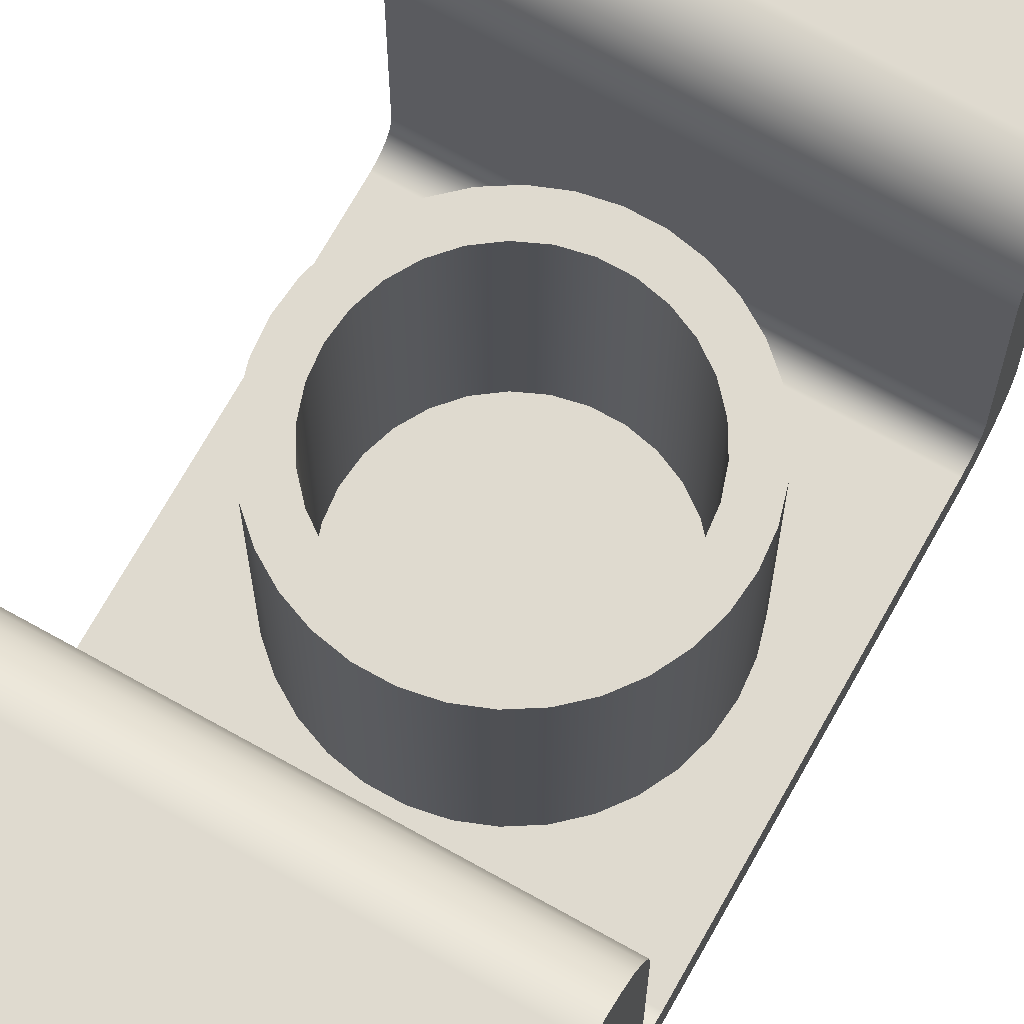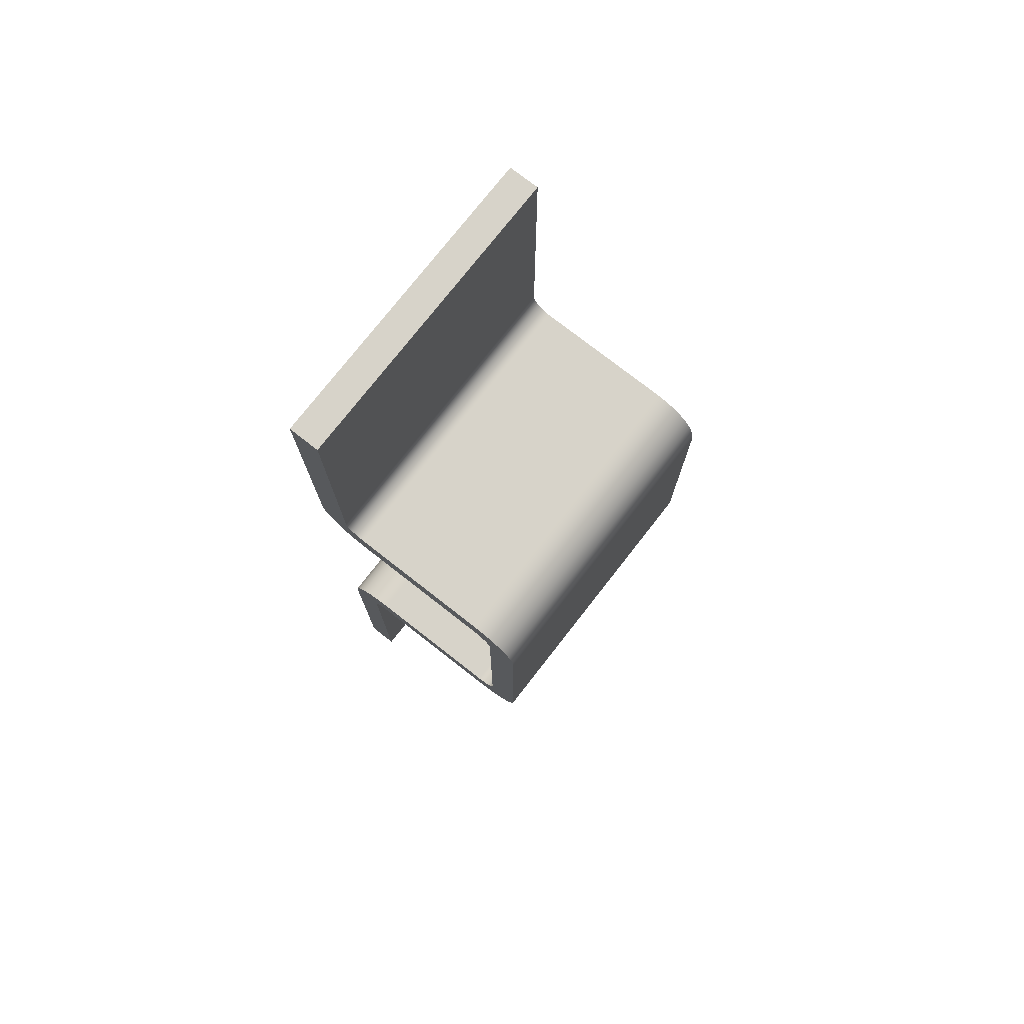
<metadata>
{"format":"obj","ext":"obj","renderer":"f3d","projection":"perspective","resolution":1024,"background":"white","views":[{"elev":70.9,"azim":-150.8,"up":"+Y"},{"elev":76.2,"azim":-52.0,"up":"+Z"}]}
</metadata>
<code>
v 8.75 -20.8 -1.072e-15
v 8.559 -20.8 1.819
v 7.994 -20.8 3.559
v 7.079 -20.8 5.143
v 5.855 -20.8 6.503
v 4.375 -20.8 7.578
v 2.704 -20.8 8.322
v 0.9146 -20.8 8.702
v -0.9146 -20.8 8.702
v -2.704 -20.8 8.322
v -4.375 -20.8 7.578
v -5.855 -20.8 6.503
v -7.079 -20.8 5.143
v -7.994 -20.8 3.559
v -8.559 -20.8 1.819
v -8.75 -20.8 0
v -8.559 -20.8 -1.819
v -7.994 -20.8 -3.559
v -7.079 -20.8 -5.143
v -5.855 -20.8 -6.503
v -4.375 -20.8 -7.578
v -2.704 -20.8 -8.322
v -0.9146 -20.8 -8.702
v 0.9146 -20.8 -8.702
v 2.704 -20.8 -8.322
v 4.375 -20.8 -7.578
v 5.855 -20.8 -6.503
v 7.079 -20.8 -5.143
v 7.994 -20.8 -3.559
v 8.559 -20.8 -1.819
v 8.75 -3.3 -1.072e-15
v 8.559 -3.3 -1.819
v 7.994 -3.3 -3.559
v 7.079 -3.3 -5.143
v 5.855 -3.3 -6.503
v 4.375 -3.3 -7.578
v 2.704 -3.3 -8.322
v 0.9146 -3.3 -8.702
v -0.9146 -3.3 -8.702
v -2.704 -3.3 -8.322
v -4.375 -3.3 -7.578
v -5.855 -3.3 -6.503
v -7.079 -3.3 -5.143
v -7.994 -3.3 -3.559
v -8.559 -3.3 -1.819
v -8.75 -3.3 0
v -8.559 -3.3 1.819
v -7.994 -3.3 3.559
v -7.079 -3.3 5.143
v -5.855 -3.3 6.503
v -4.375 -3.3 7.578
v -2.704 -3.3 8.322
v -0.9146 -3.3 8.702
v 0.9146 -3.3 8.702
v 2.704 -3.3 8.322
v 4.375 -3.3 7.578
v 5.855 -3.3 6.503
v 7.079 -3.3 5.143
v 7.994 -3.3 3.559
v 8.559 -3.3 1.819
v 8.75 -20.8 -1.072e-15
v 8.75 -3.3 -1.072e-15
v 8.75 -20.8 -1.072e-15
v 8.559 -20.8 -1.819
v 7.994 -20.8 -3.559
v 7.079 -20.8 -5.143
v 5.855 -20.8 -6.503
v 4.375 -20.8 -7.578
v 2.704 -20.8 -8.322
v 0.9146 -20.8 -8.702
v -0.9146 -20.8 -8.702
v -2.704 -20.8 -8.322
v -4.375 -20.8 -7.578
v -5.855 -20.8 -6.503
v -7.079 -20.8 -5.143
v -7.994 -20.8 -3.559
v -8.559 -20.8 -1.819
v -8.75 -20.8 0
v -8.559 -20.8 1.819
v -7.994 -20.8 3.559
v -7.079 -20.8 5.143
v -5.855 -20.8 6.503
v -4.375 -20.8 7.578
v -2.704 -20.8 8.322
v -0.9146 -20.8 8.702
v 0.9146 -20.8 8.702
v 2.704 -20.8 8.322
v 4.375 -20.8 7.578
v 5.855 -20.8 6.503
v 7.079 -20.8 5.143
v 7.994 -20.8 3.559
v 8.559 -20.8 1.819
v 11.25 -3.3 -1.378e-15
v 11.06 -3.3 2.067
v 10.49 -3.3 4.064
v 9.565 -3.3 5.922
v 8.314 -3.3 7.579
v 6.78 -3.3 8.978
v 5.015 -3.3 10.07
v 3.079 -3.3 10.82
v 1.038 -3.3 11.2
v -1.038 -3.3 11.2
v -3.079 -3.3 10.82
v -5.015 -3.3 10.07
v -6.78 -3.3 8.978
v -8.314 -3.3 7.579
v -9.565 -3.3 5.922
v -10.49 -3.3 4.064
v -11.06 -3.3 2.067
v -11.25 -3.3 0
v -11.06 -3.3 -2.067
v -10.49 -3.3 -4.064
v -9.565 -3.3 -5.922
v -8.314 -3.3 -7.579
v -6.78 -3.3 -8.978
v -5.015 -3.3 -10.07
v -3.079 -3.3 -10.82
v -1.038 -3.3 -11.2
v 1.038 -3.3 -11.2
v 3.079 -3.3 -10.82
v 5.015 -3.3 -10.07
v 6.78 -3.3 -8.978
v 8.314 -3.3 -7.579
v 9.565 -3.3 -5.922
v 10.49 -3.3 -4.064
v 11.06 -3.3 -2.067
v 11.25 -20.8 -1.378e-15
v 11.06 -20.8 -2.067
v 10.49 -20.8 -4.064
v 9.565 -20.8 -5.922
v 8.314 -20.8 -7.579
v 6.78 -20.8 -8.978
v 5.015 -20.8 -10.07
v 3.079 -20.8 -10.82
v 1.038 -20.8 -11.2
v -1.038 -20.8 -11.2
v -3.079 -20.8 -10.82
v -5.015 -20.8 -10.07
v -6.78 -20.8 -8.978
v -8.314 -20.8 -7.579
v -9.565 -20.8 -5.922
v -10.49 -20.8 -4.064
v -11.06 -20.8 -2.067
v -11.25 -20.8 0
v -11.06 -20.8 2.067
v -10.49 -20.8 4.064
v -9.565 -20.8 5.922
v -8.314 -20.8 7.579
v -6.78 -20.8 8.978
v -5.015 -20.8 10.07
v -3.079 -20.8 10.82
v -1.038 -20.8 11.2
v 1.038 -20.8 11.2
v 3.079 -20.8 10.82
v 5.015 -20.8 10.07
v 6.78 -20.8 8.978
v 8.314 -20.8 7.579
v 9.565 -20.8 5.922
v 10.49 -20.8 4.064
v 11.06 -20.8 2.067
v 11.25 -20.8 -1.378e-15
v 11.25 -3.3 -1.378e-15
v 8.75 -3.3 -1.072e-15
v 8.559 -3.3 1.819
v 7.994 -3.3 3.559
v 7.079 -3.3 5.143
v 5.855 -3.3 6.503
v 4.375 -3.3 7.578
v 2.704 -3.3 8.322
v 0.9146 -3.3 8.702
v -0.9146 -3.3 8.702
v -2.704 -3.3 8.322
v -4.375 -3.3 7.578
v -5.855 -3.3 6.503
v -7.079 -3.3 5.143
v -7.994 -3.3 3.559
v -8.559 -3.3 1.819
v -8.75 -3.3 0
v -8.559 -3.3 -1.819
v -7.994 -3.3 -3.559
v -7.079 -3.3 -5.143
v -5.855 -3.3 -6.503
v -4.375 -3.3 -7.578
v -2.704 -3.3 -8.322
v -0.9146 -3.3 -8.702
v 0.9146 -3.3 -8.702
v 2.704 -3.3 -8.322
v 4.375 -3.3 -7.578
v 5.855 -3.3 -6.503
v 7.079 -3.3 -5.143
v 7.994 -3.3 -3.559
v 8.559 -3.3 -1.819
v 11.25 -3.3 -1.378e-15
v 11.06 -3.3 -2.067
v 10.49 -3.3 -4.064
v 9.565 -3.3 -5.922
v 8.314 -3.3 -7.579
v 6.78 -3.3 -8.978
v 5.015 -3.3 -10.07
v 3.079 -3.3 -10.82
v 1.038 -3.3 -11.2
v -1.038 -3.3 -11.2
v -3.079 -3.3 -10.82
v -5.015 -3.3 -10.07
v -6.78 -3.3 -8.978
v -8.314 -3.3 -7.579
v -9.565 -3.3 -5.922
v -10.49 -3.3 -4.064
v -11.06 -3.3 -2.067
v -11.25 -3.3 0
v -11.06 -3.3 2.067
v -10.49 -3.3 4.064
v -9.565 -3.3 5.922
v -8.314 -3.3 7.579
v -6.78 -3.3 8.978
v -5.015 -3.3 10.07
v -3.079 -3.3 10.82
v -1.038 -3.3 11.2
v 1.038 -3.3 11.2
v 3.079 -3.3 10.82
v 5.015 -3.3 10.07
v 6.78 -3.3 8.978
v 8.314 -3.3 7.579
v 9.565 -3.3 5.922
v 10.49 -3.3 4.064
v 11.06 -3.3 2.067
v -15 -18.8 18.75
v -15 -5 18.75
v -15 -4.235 18.9
v -15 -3.586 19.34
v -15 -3.152 19.98
v -15 -3 20.75
v -15 -3 47.5
v -15 0 47.5
v -15 0 20.75
v -15 -0.1704 19.46
v -15 -0.6699 18.25
v -15 -1.464 17.21
v -15 -2.5 16.42
v -15 -3.706 15.92
v -15 -5 15.75
v -15 -18.8 15.75
v -15 -19.57 15.6
v -15 -20.21 15.16
v -15 -20.65 14.52
v -15 -20.8 13.75
v -15 -20.8 -13.75
v -15 -20.65 -14.52
v -15 -20.21 -15.16
v -15 -19.57 -15.6
v -15 -18.8 -15.75
v -15 -5 -15.75
v -15 -3.706 -15.92
v -15 -2.5 -16.42
v -15 -1.464 -17.21
v -15 -0.6699 -18.25
v -15 -0.1704 -19.46
v -15 0 -20.75
v -15 0 -47.5
v -15 -3 -47.5
v -15 -3 -20.75
v -15 -3.152 -19.98
v -15 -3.586 -19.34
v -15 -4.235 -18.9
v -15 -5 -18.75
v -15 -18.8 -18.75
v -15 -20.09 -18.58
v -15 -21.3 -18.08
v -15 -22.34 -17.29
v -15 -23.13 -16.25
v -15 -23.63 -15.04
v -15 -23.8 -13.75
v -15 -23.8 13.75
v -15 -23.63 15.04
v -15 -23.13 16.25
v -15 -22.34 17.29
v -15 -21.3 18.08
v -15 -20.09 18.58
v -15 -5 18.75
v 15 -5 18.75
v 15 -4.235 18.9
v 15 -3.586 19.34
v 15 -3.152 19.98
v 15 -3 20.75
v -15 -3 20.75
v -15 -3.152 19.98
v -15 -3.586 19.34
v -15 -4.235 18.9
v -15 -3 20.75
v 15 -3 20.75
v 15 -3 47.5
v -15 -3 47.5
v -15 -3 47.5
v 15 -3 47.5
v 15 0 47.5
v -15 0 47.5
v -15 0 47.5
v 15 0 47.5
v 15 0 20.75
v -15 0 20.75
v -15 0 20.75
v 15 0 20.75
v 15 -0.1704 19.46
v 15 -0.6699 18.25
v 15 -1.464 17.21
v 15 -2.5 16.42
v 15 -3.706 15.92
v 15 -5 15.75
v -15 -5 15.75
v -15 -3.706 15.92
v -15 -2.5 16.42
v -15 -1.464 17.21
v -15 -0.6699 18.25
v -15 -0.1704 19.46
v -15 -5 15.75
v 15 -5 15.75
v 15 -18.8 15.75
v -15 -18.8 15.75
v -15 -18.8 15.75
v 15 -18.8 15.75
v 15 -19.57 15.6
v 15 -20.21 15.16
v 15 -20.65 14.52
v 15 -20.8 13.75
v -15 -20.8 13.75
v -15 -20.65 14.52
v -15 -20.21 15.16
v -15 -19.57 15.6
v 11.25 -20.8 -1.378e-15
v 11.06 -20.8 2.067
v 10.49 -20.8 4.064
v 9.565 -20.8 5.922
v 8.314 -20.8 7.579
v 6.78 -20.8 8.978
v 5.015 -20.8 10.07
v 3.079 -20.8 10.82
v 1.038 -20.8 11.2
v -1.038 -20.8 11.2
v -3.079 -20.8 10.82
v -5.015 -20.8 10.07
v -6.78 -20.8 8.978
v -8.314 -20.8 7.579
v -9.565 -20.8 5.922
v -10.49 -20.8 4.064
v -11.06 -20.8 2.067
v -11.25 -20.8 0
v -11.06 -20.8 -2.067
v -10.49 -20.8 -4.064
v -9.565 -20.8 -5.922
v -8.314 -20.8 -7.579
v -6.78 -20.8 -8.978
v -5.015 -20.8 -10.07
v -3.079 -20.8 -10.82
v -1.038 -20.8 -11.2
v 1.038 -20.8 -11.2
v 3.079 -20.8 -10.82
v 5.015 -20.8 -10.07
v 6.78 -20.8 -8.978
v 8.314 -20.8 -7.579
v 9.565 -20.8 -5.922
v 10.49 -20.8 -4.064
v 11.06 -20.8 -2.067
v -15 -20.8 13.75
v 15 -20.8 13.75
v 15 -20.8 -13.75
v -15 -20.8 -13.75
v -15 -20.8 -13.75
v 15 -20.8 -13.75
v 15 -20.65 -14.52
v 15 -20.21 -15.16
v 15 -19.57 -15.6
v 15 -18.8 -15.75
v -15 -18.8 -15.75
v -15 -19.57 -15.6
v -15 -20.21 -15.16
v -15 -20.65 -14.52
v -15 -18.8 -15.75
v 15 -18.8 -15.75
v 15 -5 -15.75
v -15 -5 -15.75
v -15 -5 -15.75
v 15 -5 -15.75
v 15 -3.706 -15.92
v 15 -2.5 -16.42
v 15 -1.464 -17.21
v 15 -0.6699 -18.25
v 15 -0.1704 -19.46
v 15 0 -20.75
v -15 0 -20.75
v -15 -0.1704 -19.46
v -15 -0.6699 -18.25
v -15 -1.464 -17.21
v -15 -2.5 -16.42
v -15 -3.706 -15.92
v -15 0 -20.75
v 15 0 -20.75
v 15 0 -47.5
v -15 0 -47.5
v -15 0 -47.5
v 15 0 -47.5
v 15 -3 -47.5
v -15 -3 -47.5
v -15 -3 -47.5
v 15 -3 -47.5
v 15 -3 -20.75
v -15 -3 -20.75
v -15 -3 -20.75
v 15 -3 -20.75
v 15 -3.152 -19.98
v 15 -3.586 -19.34
v 15 -4.235 -18.9
v 15 -5 -18.75
v -15 -5 -18.75
v -15 -4.235 -18.9
v -15 -3.586 -19.34
v -15 -3.152 -19.98
v -15 -5 -18.75
v 15 -5 -18.75
v 15 -18.8 -18.75
v -15 -18.8 -18.75
v -15 -18.8 -18.75
v 15 -18.8 -18.75
v 15 -20.09 -18.58
v 15 -21.3 -18.08
v 15 -22.34 -17.29
v 15 -23.13 -16.25
v 15 -23.63 -15.04
v 15 -23.8 -13.75
v -15 -23.8 -13.75
v -15 -23.63 -15.04
v -15 -23.13 -16.25
v -15 -22.34 -17.29
v -15 -21.3 -18.08
v -15 -20.09 -18.58
v -15 -23.8 -13.75
v 15 -23.8 -13.75
v 15 -23.8 13.75
v -15 -23.8 13.75
v -15 -23.8 13.75
v 15 -23.8 13.75
v 15 -23.63 15.04
v 15 -23.13 16.25
v 15 -22.34 17.29
v 15 -21.3 18.08
v 15 -20.09 18.58
v 15 -18.8 18.75
v -15 -18.8 18.75
v -15 -20.09 18.58
v -15 -21.3 18.08
v -15 -22.34 17.29
v -15 -23.13 16.25
v -15 -23.63 15.04
v -15 -18.8 18.75
v 15 -18.8 18.75
v 15 -5 18.75
v -15 -5 18.75
v 15 -5 18.75
v 15 -18.8 18.75
v 15 -20.09 18.58
v 15 -21.3 18.08
v 15 -22.34 17.29
v 15 -23.13 16.25
v 15 -23.63 15.04
v 15 -23.8 13.75
v 15 -23.8 -13.75
v 15 -23.63 -15.04
v 15 -23.13 -16.25
v 15 -22.34 -17.29
v 15 -21.3 -18.08
v 15 -20.09 -18.58
v 15 -18.8 -18.75
v 15 -5 -18.75
v 15 -4.235 -18.9
v 15 -3.586 -19.34
v 15 -3.152 -19.98
v 15 -3 -20.75
v 15 -3 -47.5
v 15 0 -47.5
v 15 0 -20.75
v 15 -0.1704 -19.46
v 15 -0.6699 -18.25
v 15 -1.464 -17.21
v 15 -2.5 -16.42
v 15 -3.706 -15.92
v 15 -5 -15.75
v 15 -18.8 -15.75
v 15 -19.57 -15.6
v 15 -20.21 -15.16
v 15 -20.65 -14.52
v 15 -20.8 -13.75
v 15 -20.8 13.75
v 15 -20.65 14.52
v 15 -20.21 15.16
v 15 -19.57 15.6
v 15 -18.8 15.75
v 15 -5 15.75
v 15 -3.706 15.92
v 15 -2.5 16.42
v 15 -1.464 17.21
v 15 -0.6699 18.25
v 15 -0.1704 19.46
v 15 0 20.75
v 15 0 47.5
v 15 -3 47.5
v 15 -3 20.75
v 15 -3.152 19.98
v 15 -3.586 19.34
v 15 -4.235 18.9
g 6c4e9df8-e2fe-11ea-9b99-54bf646e7e1f
f 2 60 1
f 1 60 62
f 61 31 30
f 30 31 32
f 30 32 29
f 29 32 33
f 29 33 28
f 28 33 34
f 28 34 27
f 27 34 35
f 27 35 26
f 26 35 36
f 26 36 25
f 25 36 37
f 25 37 24
f 24 37 38
f 24 38 23
f 23 38 39
f 23 39 22
f 22 39 40
f 22 40 21
f 21 40 41
f 21 41 20
f 20 41 42
f 20 42 19
f 19 42 43
f 19 43 18
f 18 43 44
f 18 44 17
f 17 44 45
f 17 45 16
f 16 45 46
f 16 46 15
f 15 46 47
f 15 47 14
f 14 47 48
f 14 48 13
f 13 48 49
f 13 49 12
f 12 49 50
f 12 50 11
f 11 50 51
f 11 51 10
f 10 51 52
f 10 52 9
f 9 52 53
f 9 53 8
f 8 53 54
f 8 54 7
f 7 54 55
f 7 55 6
f 6 55 56
f 6 56 5
f 5 56 57
f 5 57 4
f 4 57 58
f 4 58 3
f 3 58 59
f 3 59 2
f 2 59 60
g 6c4faf64-e2fe-11ea-9a60-54bf646e7e1f
f 64 77 63
f 63 77 78
f 63 78 92
f 92 78 79
f 92 79 91
f 91 79 80
f 91 80 90
f 90 80 81
f 90 81 89
f 89 81 82
f 89 82 88
f 88 82 83
f 88 83 87
f 87 83 84
f 87 84 86
f 86 84 85
f 77 64 76
f 76 64 65
f 76 65 75
f 75 65 66
f 75 66 74
f 74 66 67
f 74 67 73
f 73 67 68
f 73 68 72
f 72 68 69
f 72 69 71
f 71 69 70
g 6c11475c-e2fe-11ea-81d9-54bf646e7e1f
f 94 160 93
f 93 160 161
f 162 127 126
f 126 127 128
f 126 128 125
f 125 128 129
f 125 129 124
f 124 129 130
f 124 130 123
f 123 130 131
f 123 131 122
f 122 131 132
f 122 132 121
f 121 132 133
f 121 133 120
f 120 133 134
f 120 134 119
f 119 134 135
f 119 135 118
f 118 135 136
f 118 136 117
f 117 136 137
f 117 137 116
f 116 137 138
f 116 138 115
f 115 138 139
f 115 139 114
f 114 139 140
f 114 140 113
f 113 140 141
f 113 141 112
f 112 141 142
f 112 142 111
f 111 142 143
f 111 143 110
f 110 143 144
f 110 144 109
f 109 144 145
f 109 145 108
f 108 145 146
f 108 146 107
f 107 146 147
f 107 147 106
f 106 147 148
f 106 148 105
f 105 148 149
f 105 149 104
f 104 149 150
f 104 150 103
f 103 150 151
f 103 151 102
f 102 151 152
f 102 152 101
f 101 152 153
f 101 153 100
f 100 153 154
f 100 154 99
f 99 154 155
f 99 155 98
f 98 155 156
f 98 156 97
f 97 156 157
f 97 157 96
f 96 157 158
f 96 158 95
f 95 158 159
f 95 159 94
f 94 159 160
g 6c11e376-e2fe-11ea-a3c6-54bf646e7e1f
f 164 226 163
f 163 226 193
f 163 193 194
f 226 164 225
f 225 164 165
f 225 165 224
f 224 165 166
f 224 166 223
f 223 166 167
f 223 167 222
f 222 167 168
f 222 168 221
f 221 168 169
f 221 169 220
f 220 169 170
f 220 170 219
f 219 170 171
f 219 171 218
f 218 171 217
f 217 171 172
f 217 172 216
f 216 172 173
f 216 173 215
f 215 173 174
f 215 174 214
f 214 174 175
f 214 175 213
f 213 175 176
f 213 176 212
f 212 176 177
f 212 177 211
f 211 177 178
f 211 178 210
f 210 178 209
f 209 178 179
f 209 179 208
f 208 179 180
f 208 180 207
f 207 180 181
f 207 181 206
f 206 181 182
f 206 182 205
f 205 182 183
f 205 183 204
f 204 183 184
f 204 184 203
f 203 184 185
f 203 185 202
f 202 185 186
f 202 186 201
f 201 186 200
f 200 186 187
f 200 187 199
f 199 187 188
f 199 188 198
f 198 188 189
f 198 189 197
f 197 189 190
f 197 190 196
f 196 190 191
f 196 191 195
f 195 191 192
f 195 192 194
f 194 192 163
g 6bc99046-e2fe-11ea-9868-54bf646e7e1f
f 228 241 227
f 227 241 242
f 227 242 243
f 228 229 241
f 241 229 240
f 240 229 230
f 240 230 239
f 239 230 231
f 239 231 232
f 233 235 232
f 232 235 237
f 232 237 238
f 233 234 235
f 235 236 237
f 238 239 232
f 227 243 278
f 278 243 244
f 278 244 277
f 277 244 245
f 277 245 246
f 247 273 246
f 246 273 275
f 246 275 276
f 248 268 247
f 247 268 269
f 247 269 270
f 248 249 268
f 268 249 267
f 267 249 250
f 267 250 266
f 266 250 251
f 266 251 265
f 265 251 252
f 265 252 264
f 264 252 253
f 264 253 263
f 263 253 254
f 263 254 262
f 262 254 261
f 261 254 255
f 261 255 256
f 257 258 256
f 256 258 261
f 259 260 258
f 258 260 261
f 271 272 270
f 270 272 247
f 272 273 247
f 273 274 275
f 276 277 246
g 6bca056c-e2fe-11ea-9e9f-54bf646e7e1f
f 279 280 288
f 288 280 281
f 288 281 287
f 287 281 282
f 287 282 286
f 286 282 283
f 286 283 285
f 285 283 284
g 6bca2c78-e2fe-11ea-bdf7-54bf646e7e1f
f 290 291 289
f 289 291 292
g 6bca7a9a-e2fe-11ea-afab-54bf646e7e1f
f 294 295 293
f 293 295 296
g 6bcaa1a8-e2fe-11ea-b618-54bf646e7e1f
f 298 299 297
f 297 299 300
g 6bcaefca-e2fe-11ea-be62-54bf646e7e1f
f 301 302 314
f 314 302 303
f 314 303 313
f 313 303 304
f 313 304 312
f 312 304 305
f 312 305 311
f 311 305 306
f 311 306 310
f 310 306 307
f 310 307 309
f 309 307 308
g 6bcb16e8-e2fe-11ea-b0a9-54bf646e7e1f
f 316 317 315
f 315 317 318
g 6bcb64fa-e2fe-11ea-ba30-54bf646e7e1f
f 319 320 328
f 328 320 321
f 328 321 327
f 327 321 322
f 327 322 326
f 326 322 323
f 326 323 325
f 325 323 324
g 6bcbb314-e2fe-11ea-b68a-54bf646e7e1f
f 330 364 329
f 329 364 365
f 329 365 362
f 362 365 361
f 361 365 360
f 360 365 359
f 359 365 358
f 358 365 357
f 357 365 356
f 356 365 355
f 355 365 366
f 355 366 354
f 354 366 353
f 353 366 352
f 352 366 351
f 351 366 350
f 350 366 349
f 349 366 348
f 348 366 347
f 347 366 346
f 346 366 363
f 346 363 345
f 345 363 344
f 344 363 343
f 343 363 342
f 342 363 341
f 341 363 340
f 340 363 339
f 339 363 338
f 338 363 337
f 337 363 364
f 337 364 336
f 336 364 335
f 335 364 334
f 334 364 333
f 333 364 332
f 332 364 331
f 331 364 330
g 6bcc013a-e2fe-11ea-9fb4-54bf646e7e1f
f 367 368 376
f 376 368 369
f 376 369 375
f 375 369 370
f 375 370 374
f 374 370 371
f 374 371 373
f 373 371 372
g 6bcc766e-e2fe-11ea-bce7-54bf646e7e1f
f 378 379 377
f 377 379 380
g 6bccebc0-e2fe-11ea-8b7d-54bf646e7e1f
f 381 382 394
f 394 382 383
f 394 383 393
f 393 383 384
f 393 384 392
f 392 384 385
f 392 385 391
f 391 385 386
f 391 386 390
f 390 386 387
f 390 387 389
f 389 387 388
g 6bcd60d8-e2fe-11ea-a8f2-54bf646e7e1f
f 396 397 395
f 395 397 398
g 6bcdd62e-e2fe-11ea-8501-54bf646e7e1f
f 400 401 399
f 399 401 402
g 6bce729a-e2fe-11ea-940c-54bf646e7e1f
f 404 405 403
f 403 405 406
g 6bcf0ec6-e2fe-11ea-9730-54bf646e7e1f
f 407 408 416
f 416 408 409
f 416 409 415
f 415 409 410
f 415 410 414
f 414 410 411
f 414 411 413
f 413 411 412
g 6bcfab12-e2fe-11ea-a711-54bf646e7e1f
f 418 419 417
f 417 419 420
g 6bd04788-e2fe-11ea-ba45-54bf646e7e1f
f 421 422 434
f 434 422 423
f 434 423 433
f 433 423 424
f 433 424 432
f 432 424 425
f 432 425 431
f 431 425 426
f 431 426 430
f 430 426 427
f 430 427 429
f 429 427 428
g 6bd131d2-e2fe-11ea-8330-54bf646e7e1f
f 436 437 435
f 435 437 438
g 6bd1cdb4-e2fe-11ea-886e-54bf646e7e1f
f 439 440 452
f 452 440 441
f 452 441 451
f 451 441 442
f 451 442 450
f 450 442 443
f 450 443 449
f 449 443 444
f 449 444 448
f 448 444 445
f 448 445 447
f 447 445 446
g 6bd269e2-e2fe-11ea-bd44-54bf646e7e1f
f 454 455 453
f 453 455 456
g 6bd37b5c-e2fe-11ea-9589-54bf646e7e1f
f 458 495 457
f 457 495 496
f 457 496 508
f 508 496 497
f 508 497 507
f 507 497 498
f 507 498 506
f 506 498 505
f 505 498 499
f 505 499 500
f 495 458 494
f 494 458 459
f 494 459 493
f 493 459 460
f 493 460 492
f 492 460 491
f 491 460 461
f 491 461 462
f 463 464 462
f 462 464 491
f 464 465 491
f 491 465 490
f 490 465 467
f 490 467 468
f 465 466 467
f 468 469 490
f 490 469 489
f 489 469 488
f 488 469 470
f 488 470 487
f 487 470 471
f 487 471 486
f 486 471 485
f 485 471 472
f 485 472 473
f 485 473 484
f 484 473 474
f 484 474 483
f 483 474 475
f 483 475 476
f 477 479 476
f 476 479 481
f 476 481 482
f 477 478 479
f 479 480 481
f 482 483 476
f 501 502 500
f 500 502 505
f 503 504 502
f 502 504 505

</code>
